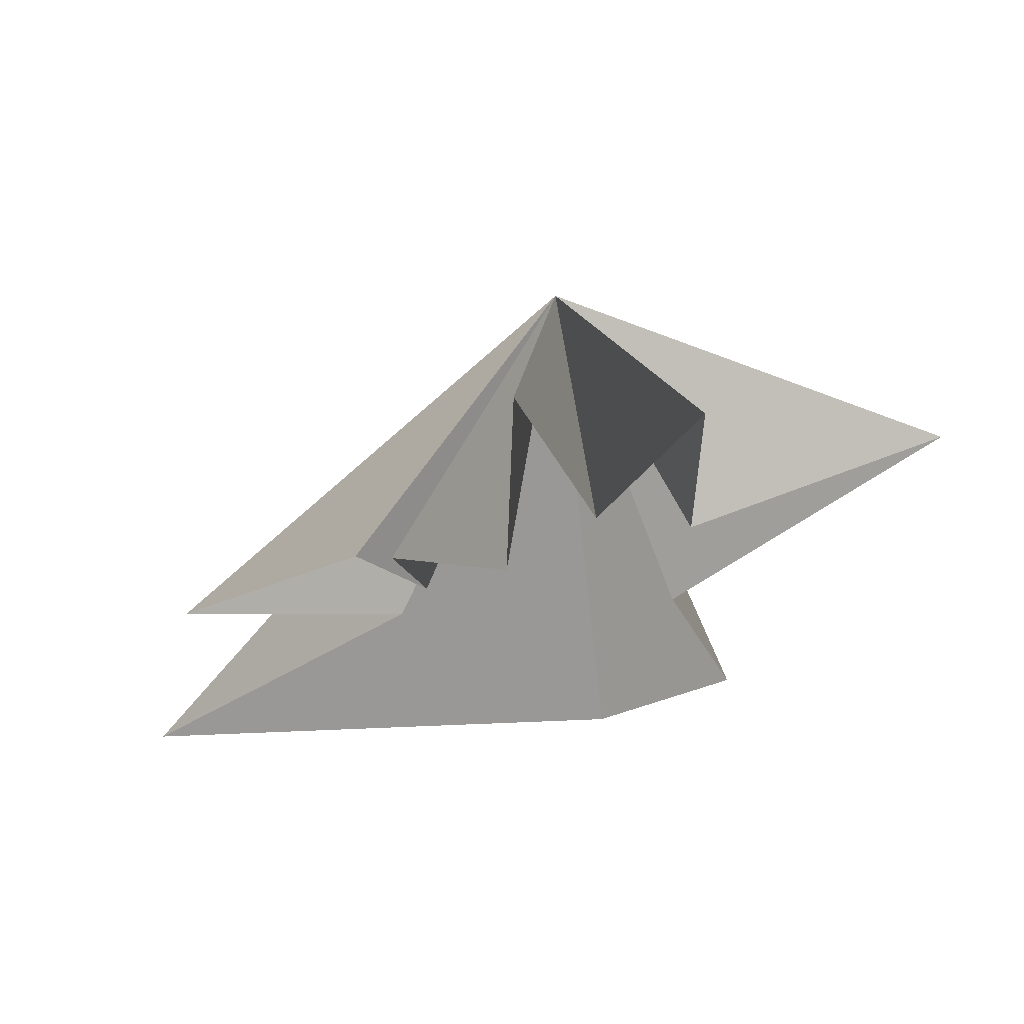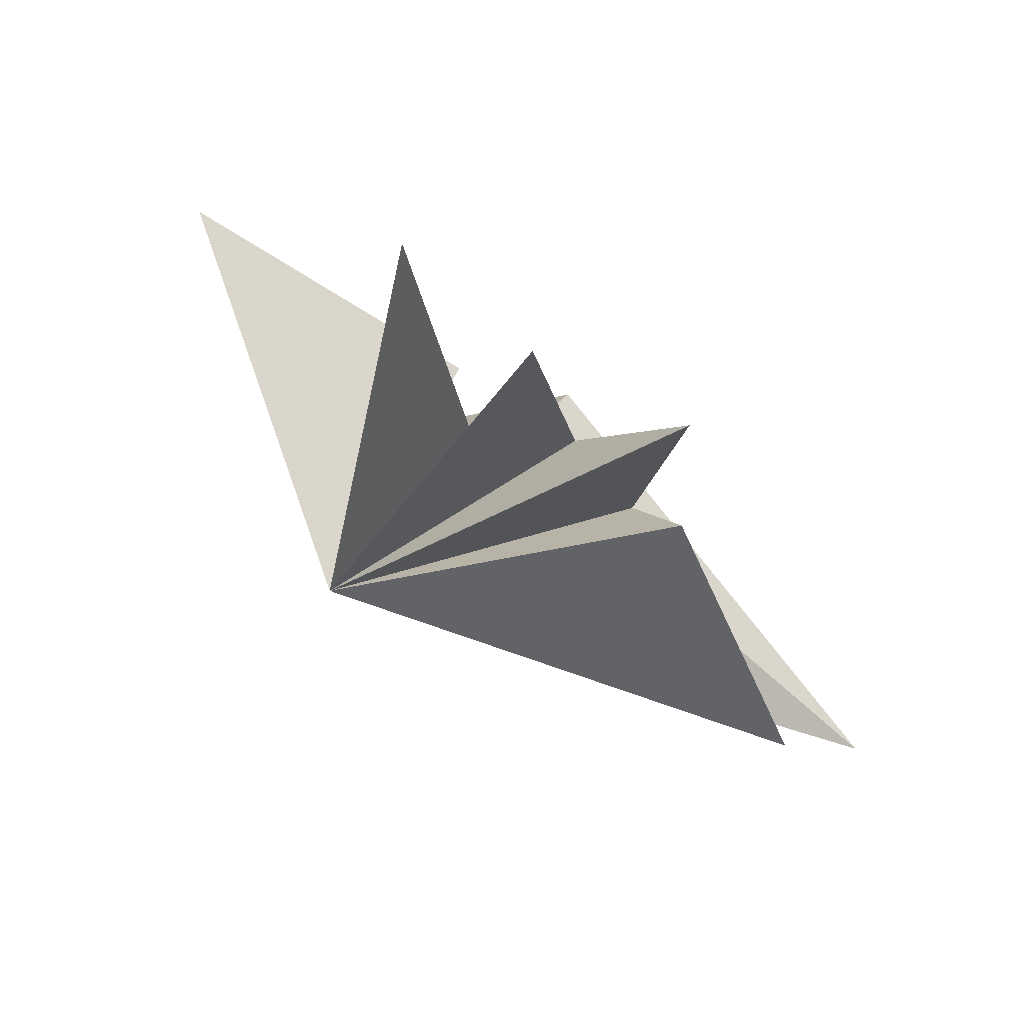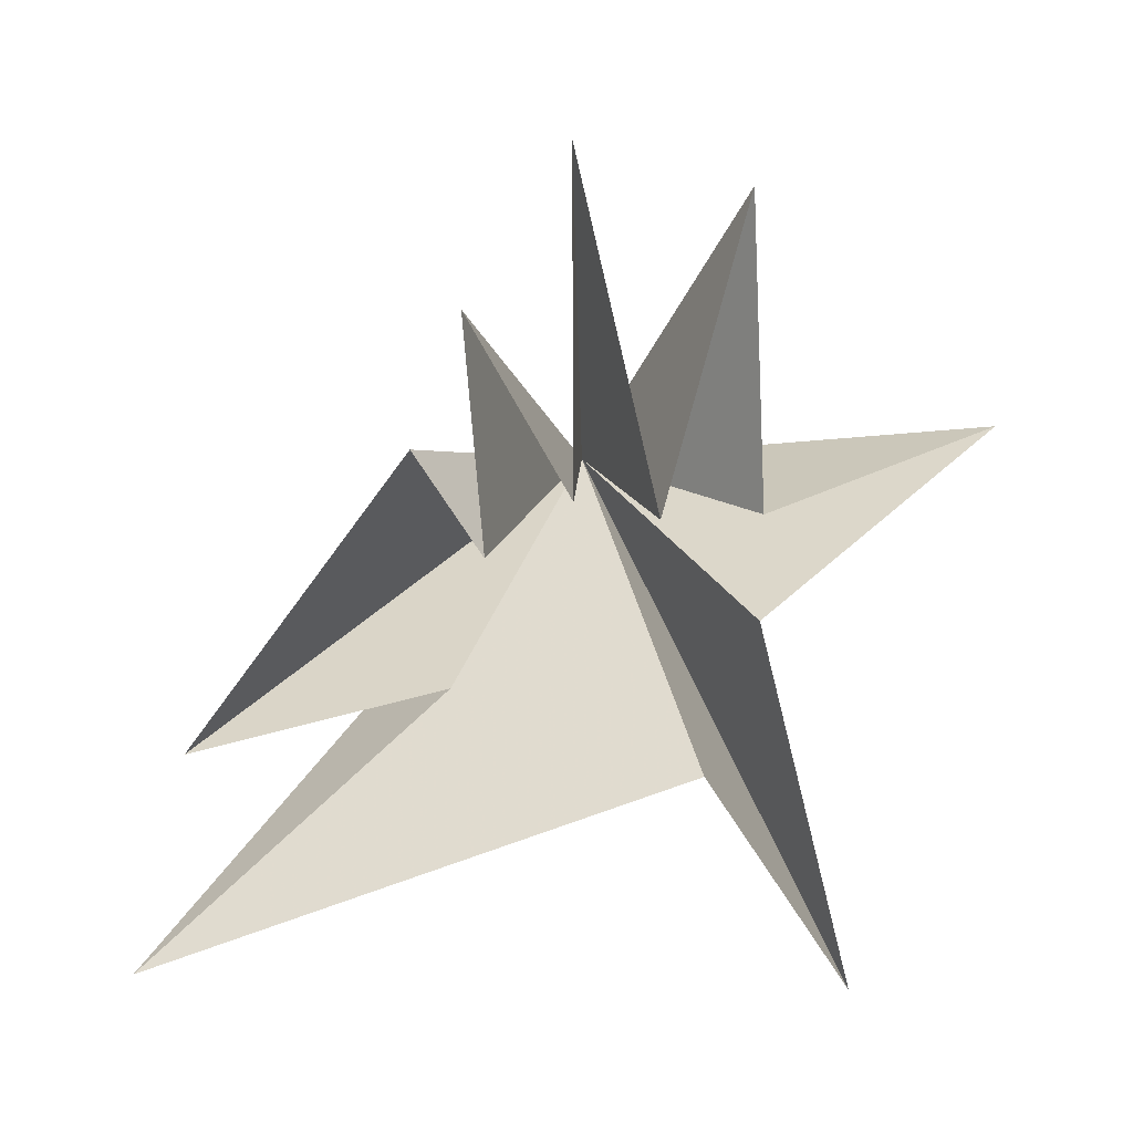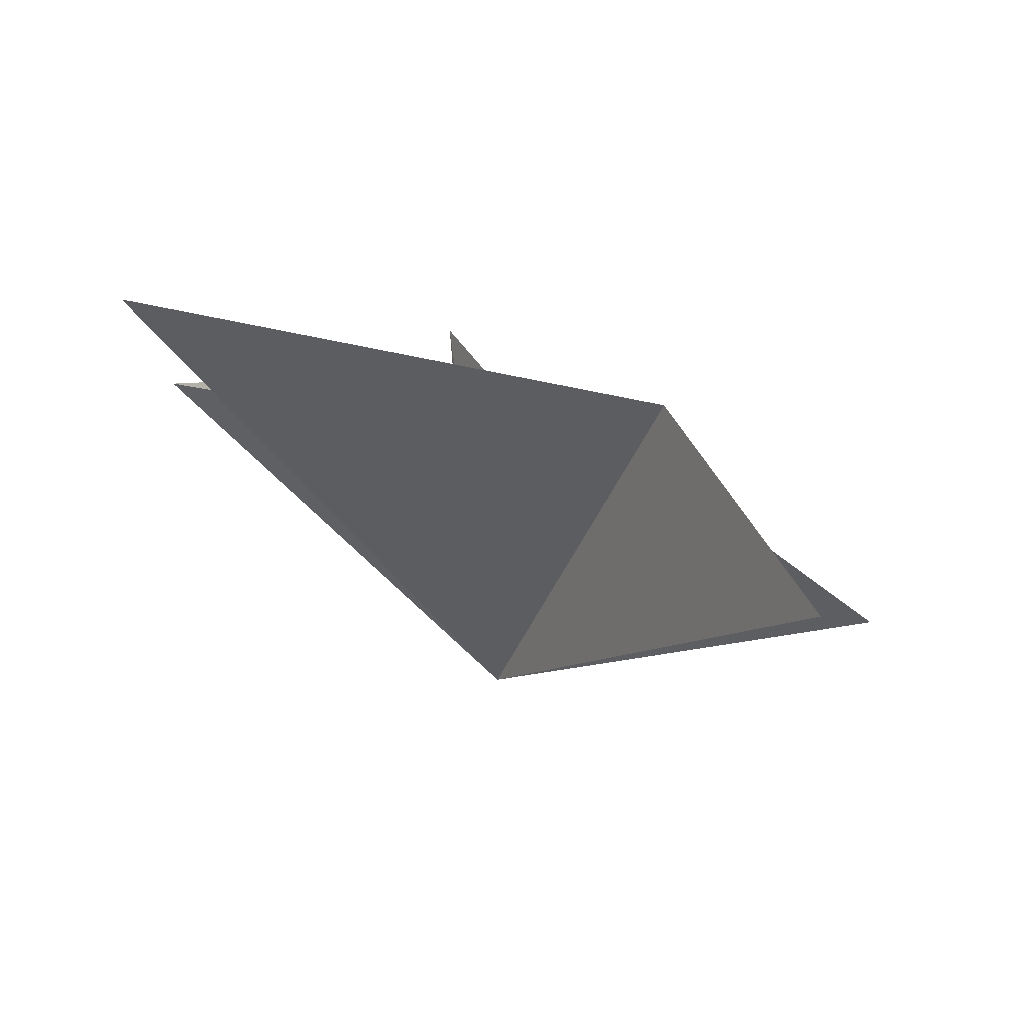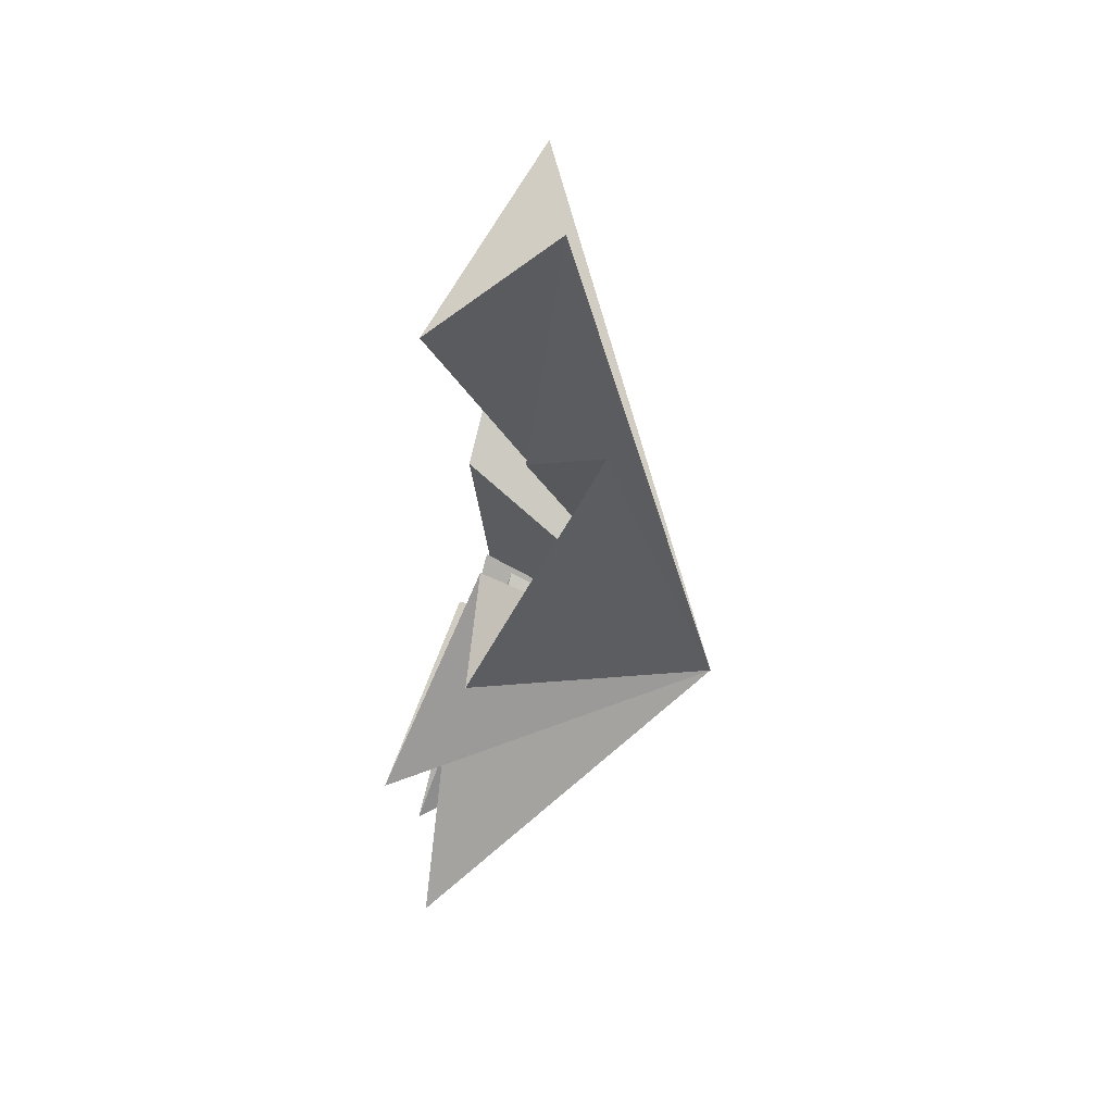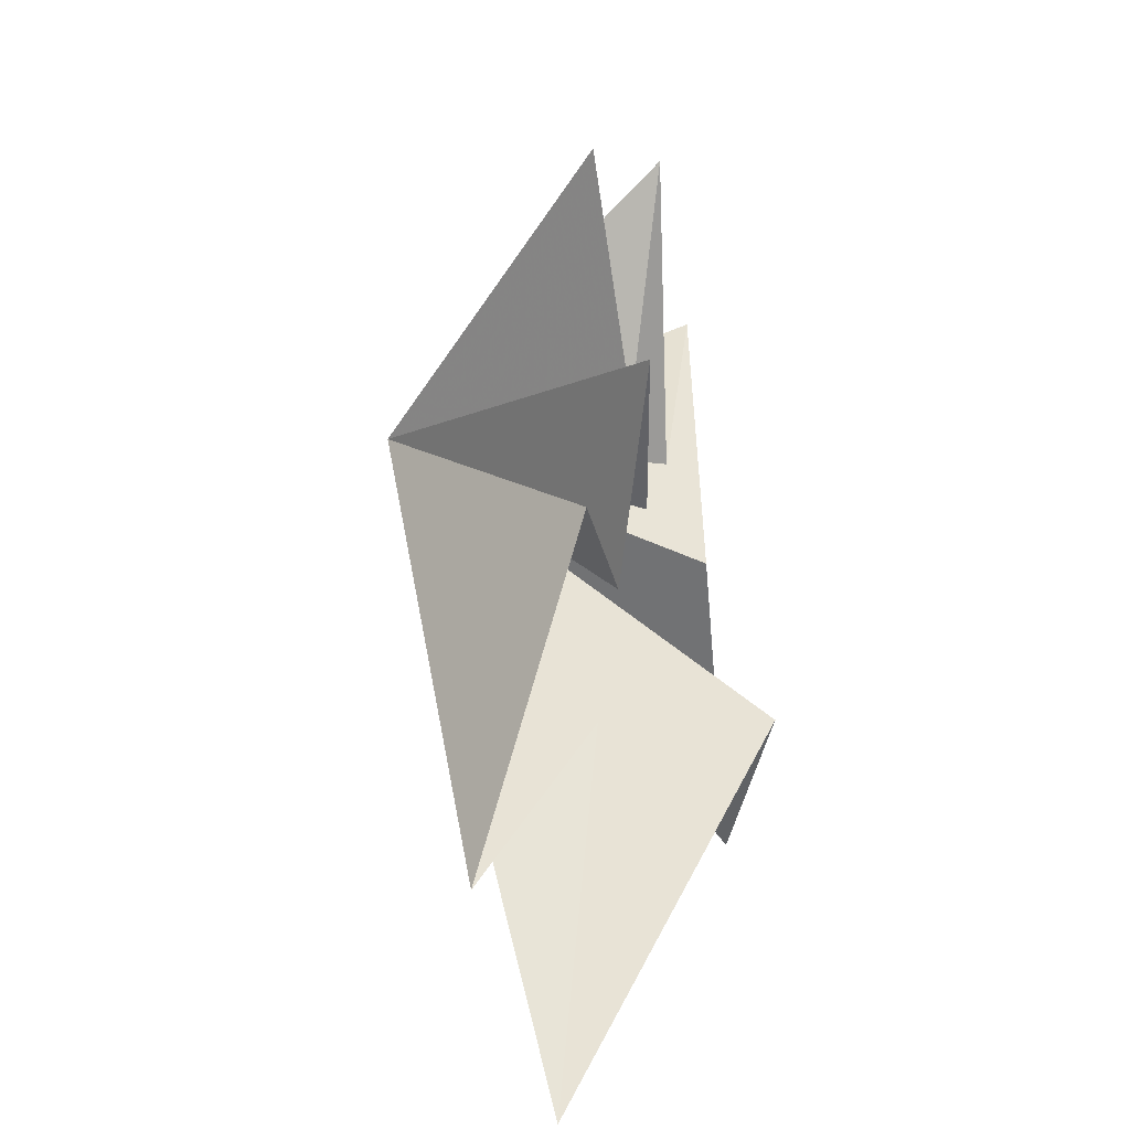
<metadata>
{"format":"obj","ext":"obj","renderer":"f3d","projection":"perspective","resolution":1024,"background":"white","views":[{"elev":71.6,"azim":-100.2,"up":"+Y"},{"elev":71.9,"azim":126.1,"up":"+Y"},{"elev":6.5,"azim":-108.2,"up":"+Y"},{"elev":-76.3,"azim":-116.8,"up":"+Y"},{"elev":-79.5,"azim":-16.3,"up":"+Z"},{"elev":20.2,"azim":-167.4,"up":"+Y"}]}
</metadata>
<code>
v 3.145 -2.856 0.5113
v 3.745 -1.879 -3.433
v 2.931 -8.366 1.885
v 3.246 1.622 -3.901
v 1.813 -4.795 -0.8517
v 3.475 -7.365 -8.512
v 3.937 -3.734 -3.885
v 4.851 -4.635 -7.532
v 3.991 -0.3352 -4.444
v 4.252 -0.1905 4.812
v 3.858 -1.389 0.8574
v 3.999 3.373 0.7258
v 4.3 -1.465 -0.5883
v 4.459 4.03 -1.901
v 3.591 -1.101 -2.166
v 7.925 -0.8182 -0.5871
f 16 12 11
f 12 16 13
f 13 16 14
f 14 16 15
f 16 4 15
f 4 16 2
f 2 16 9
f 9 16 8
f 8 16 7
f 7 16 6
f 6 16 5
f 5 16 3
f 3 16 1
f 1 16 10
f 10 16 11

</code>
